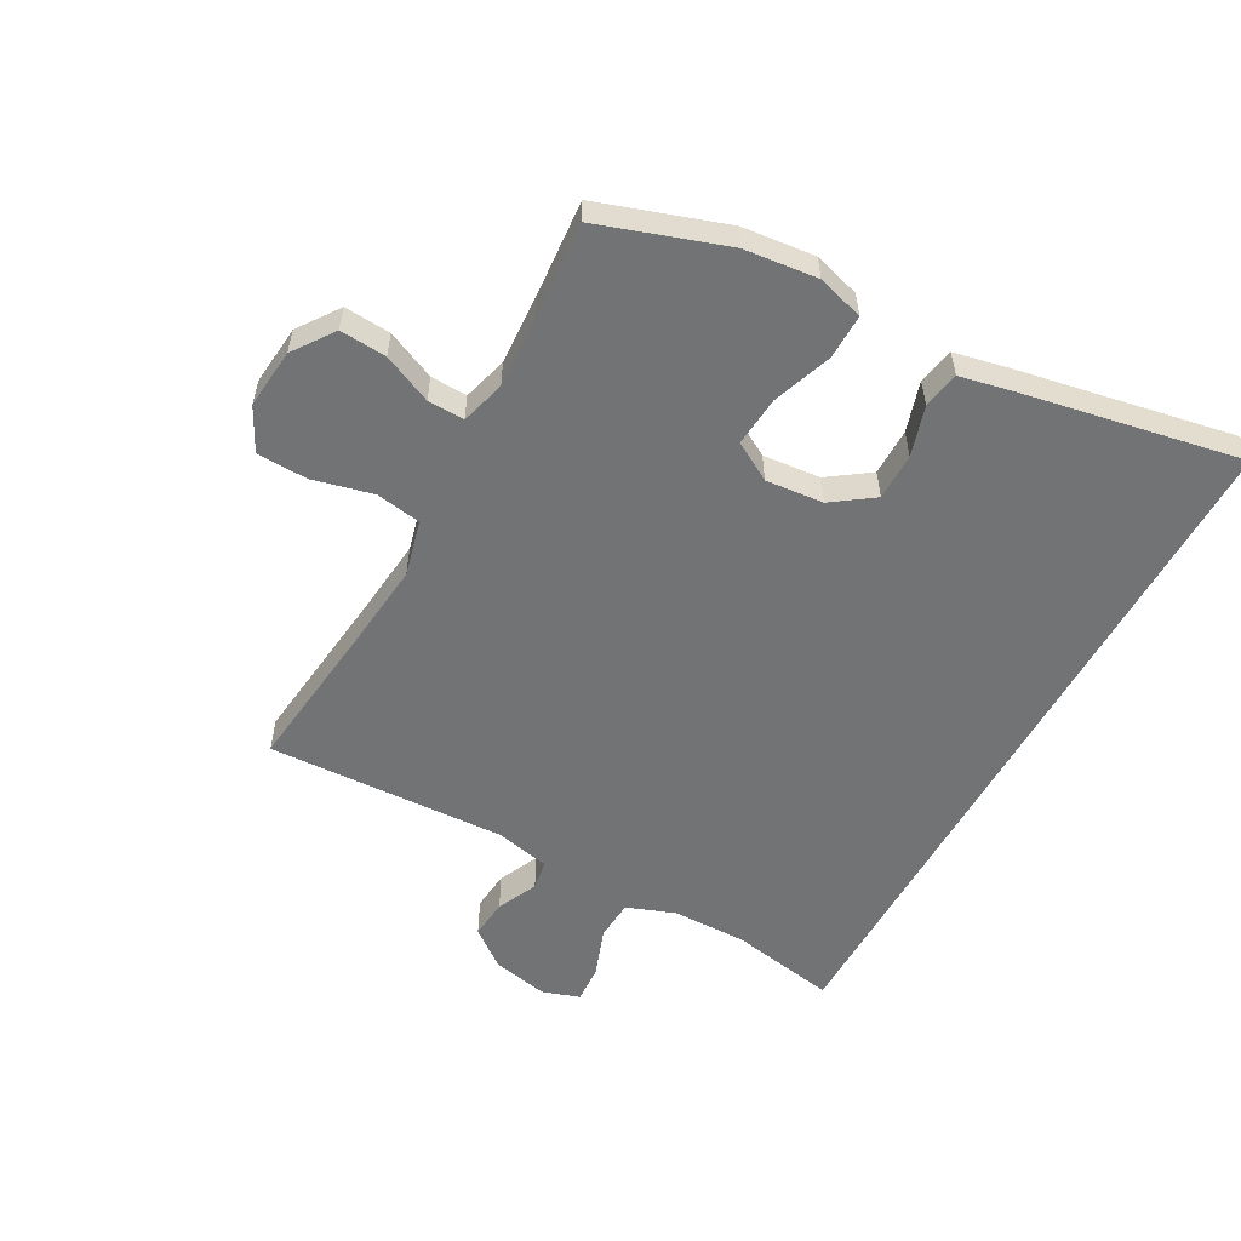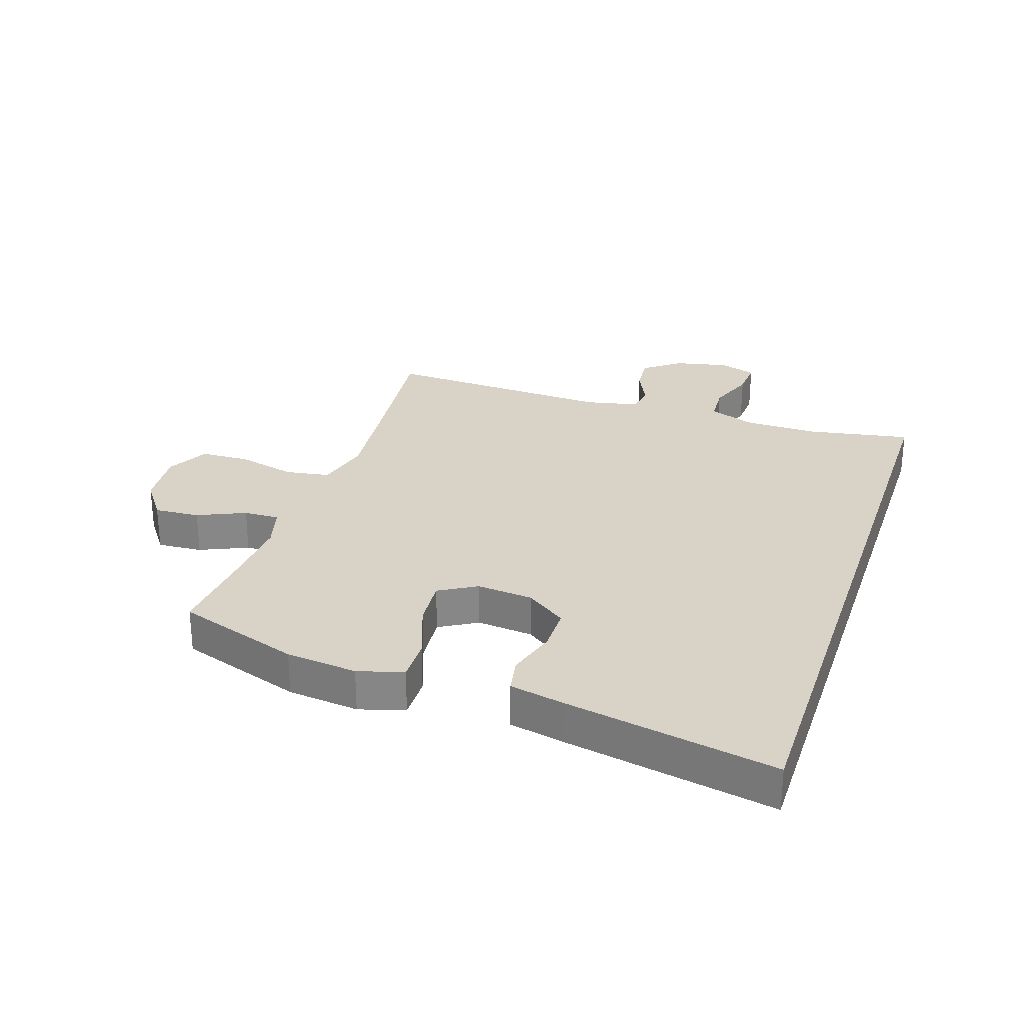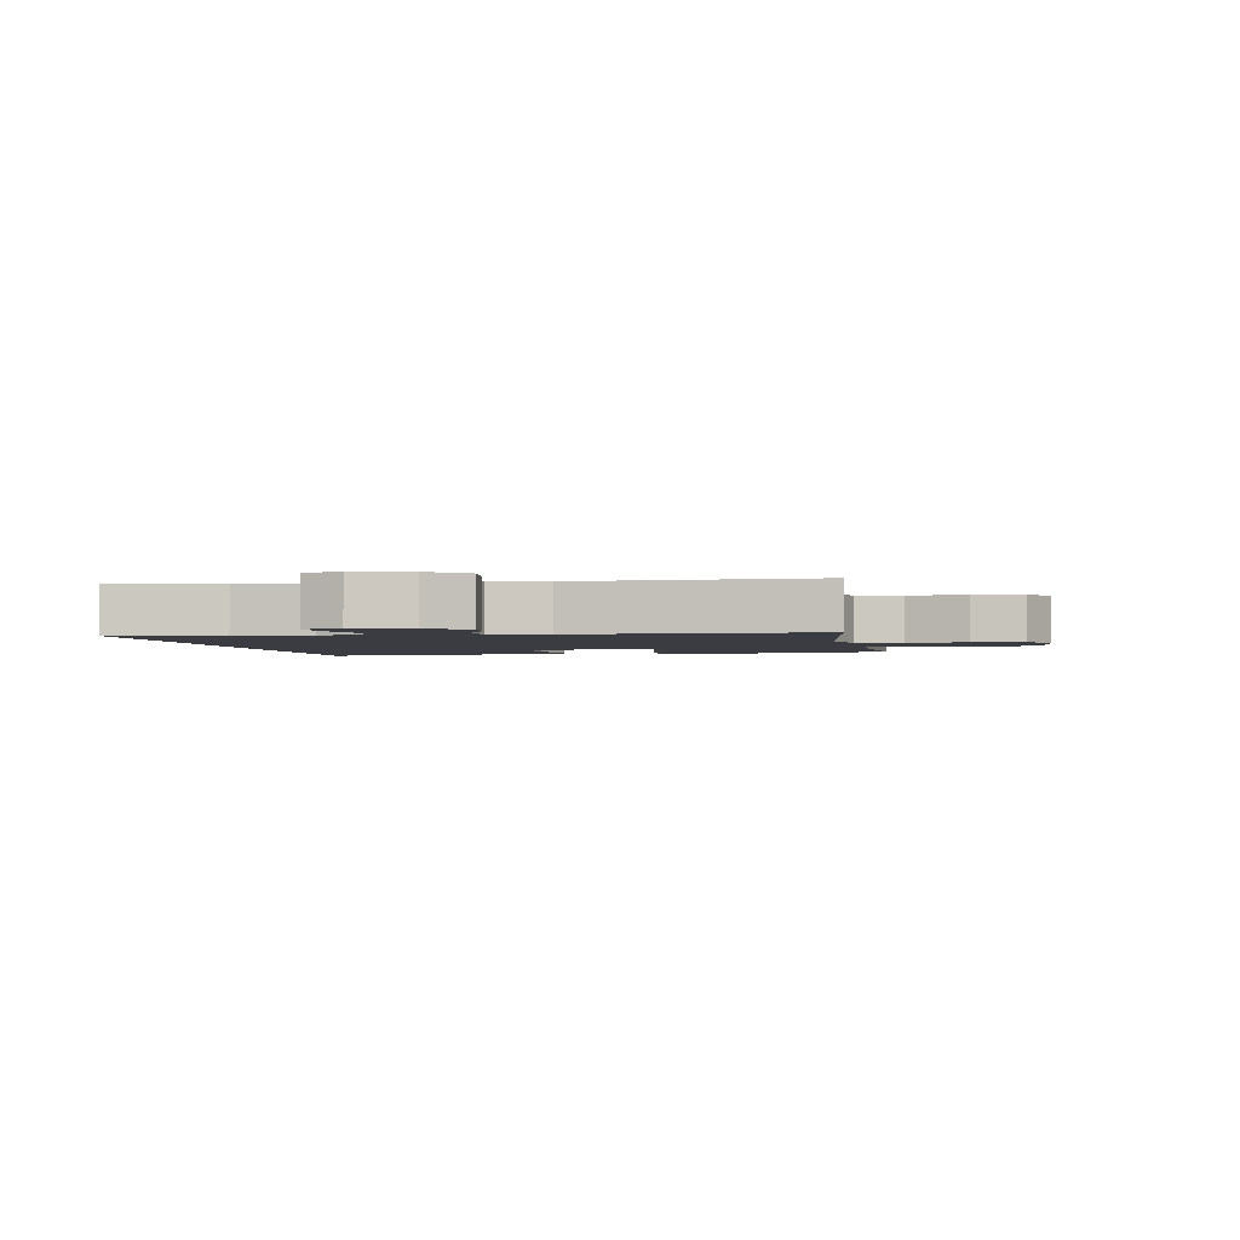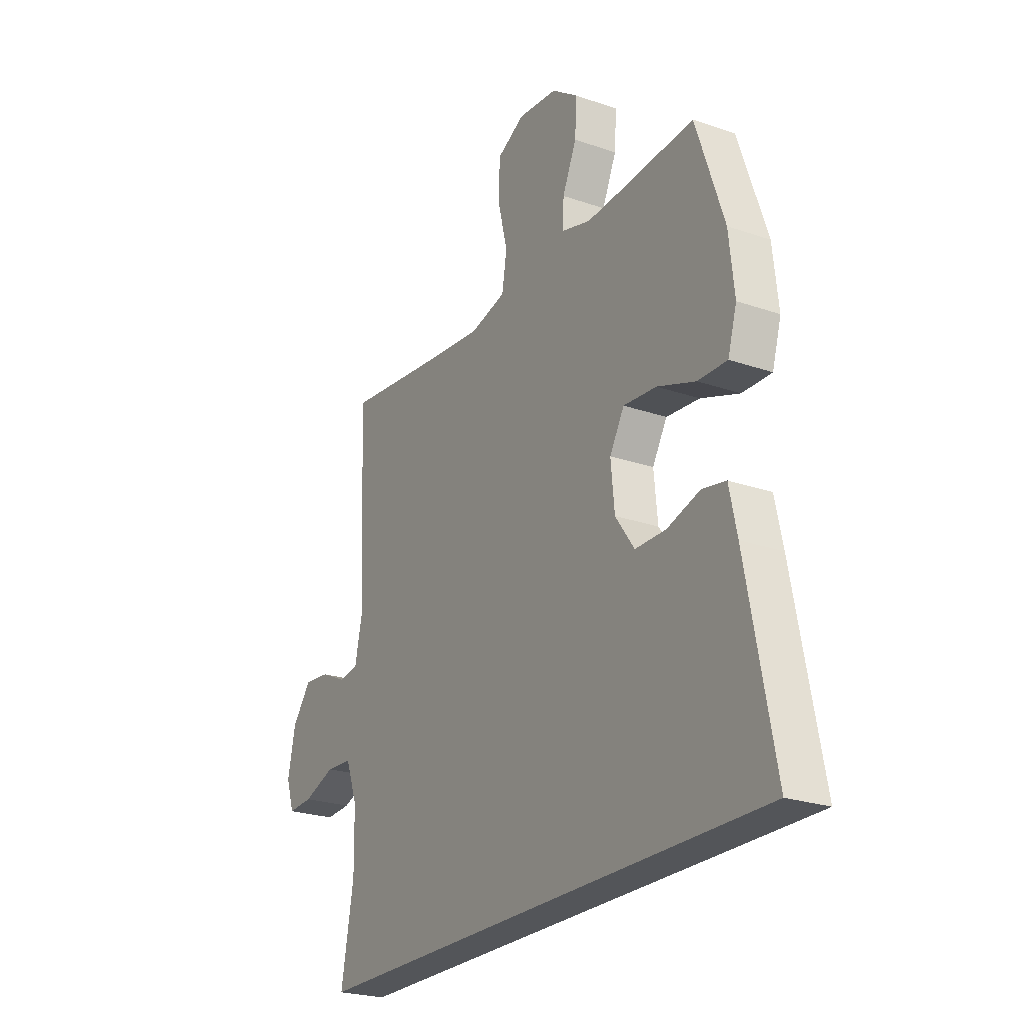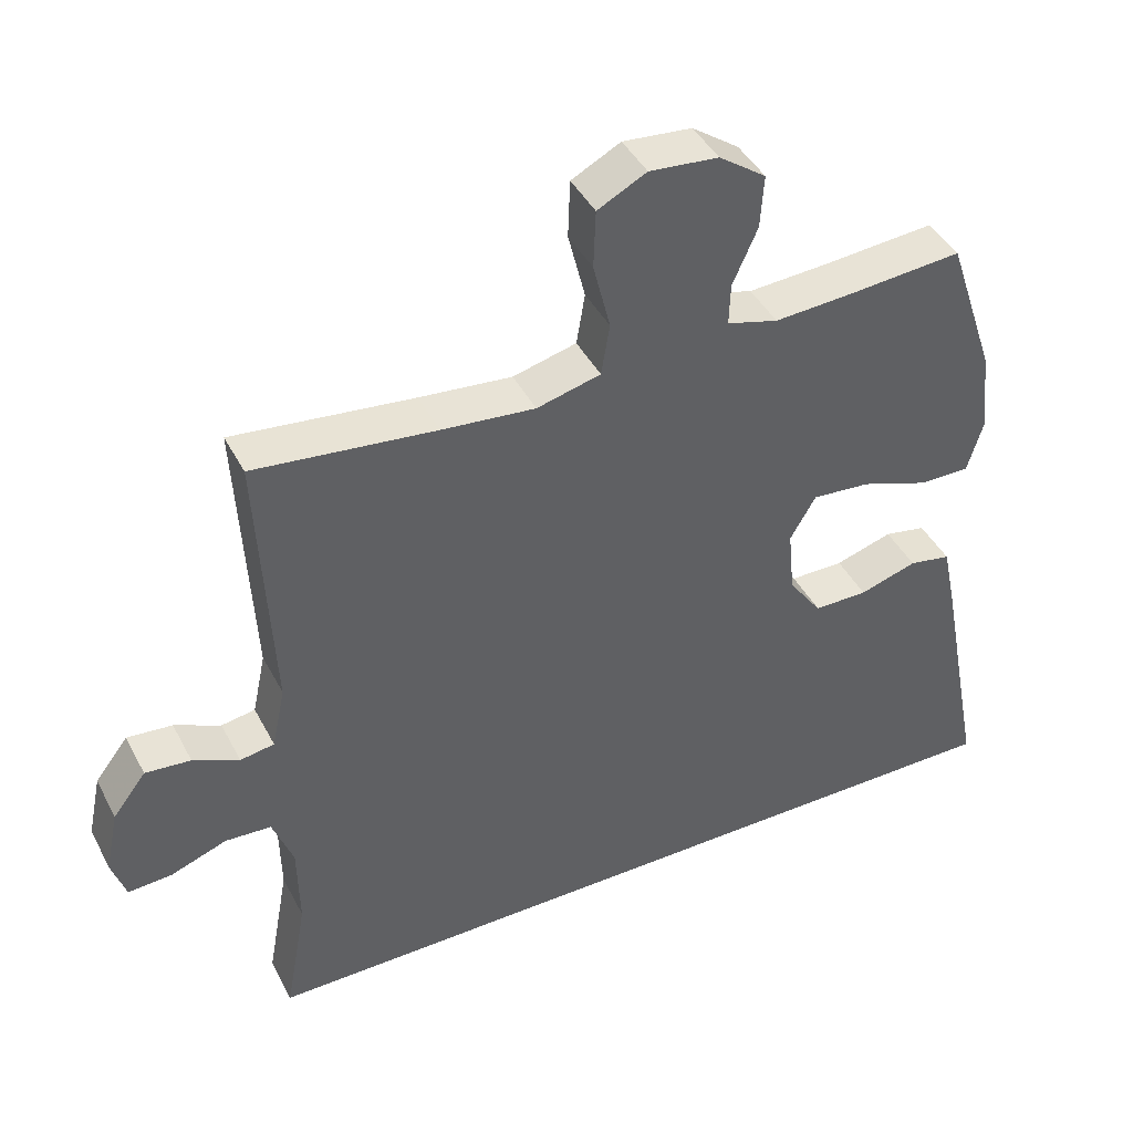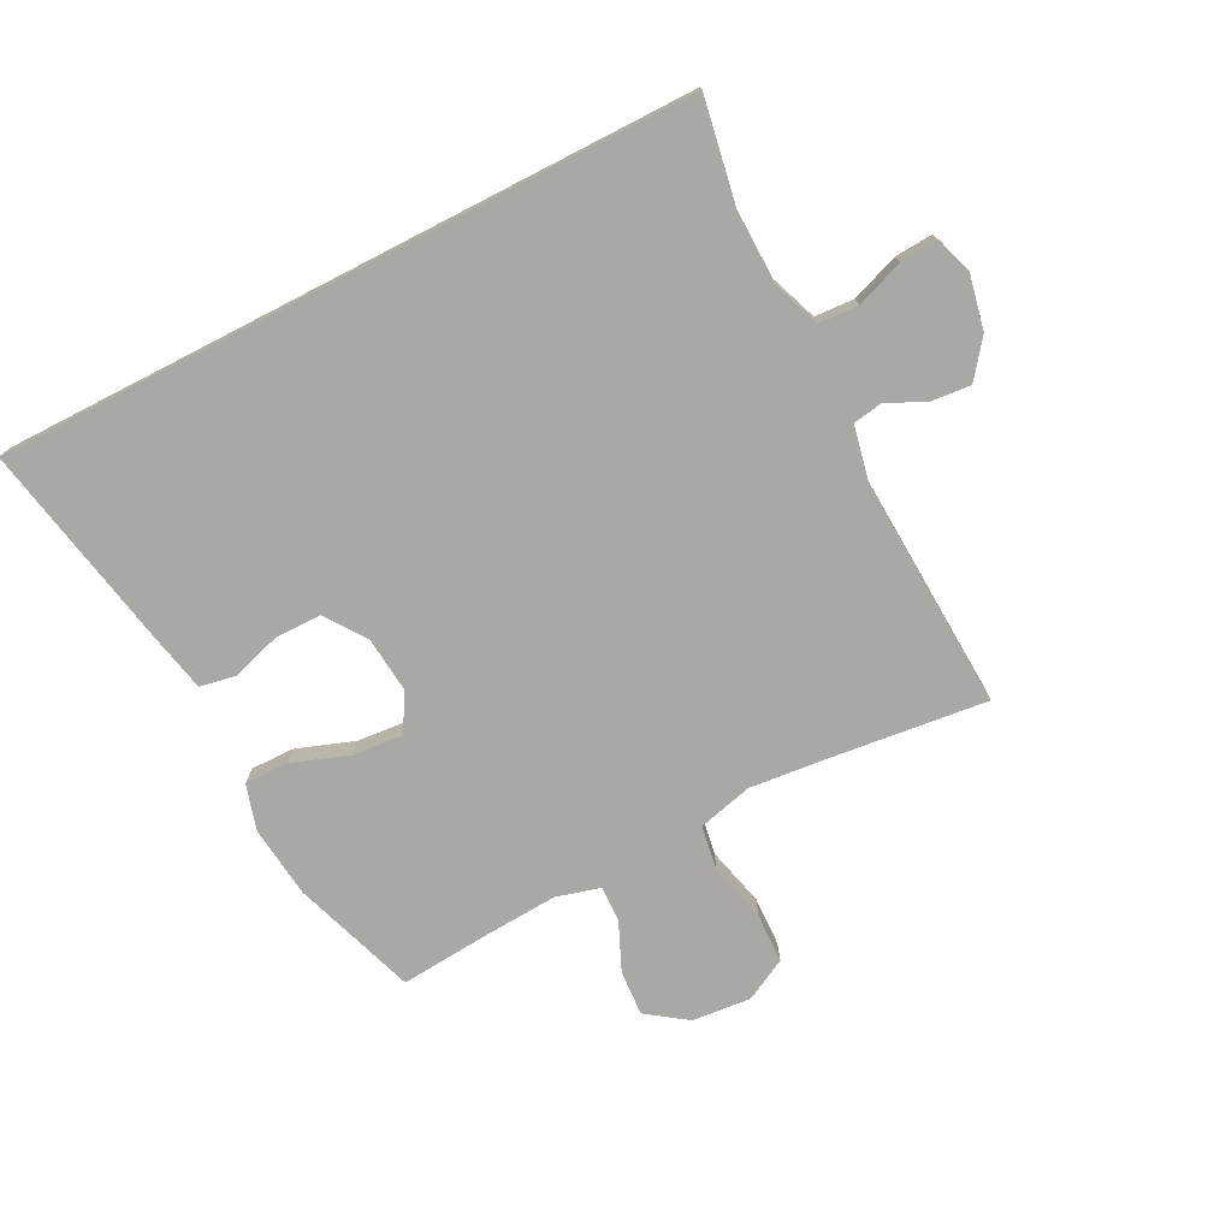
<metadata>
{"format":"obj","ext":"obj","renderer":"f3d","projection":"perspective","resolution":1024,"background":"white","views":[{"elev":-55.8,"azim":61.1,"up":"+Y"},{"elev":27.8,"azim":108.3,"up":"+Y"},{"elev":-2.2,"azim":-80.7,"up":"+Y"},{"elev":-24.0,"azim":60.0,"up":"+Z"},{"elev":42.9,"azim":-26.0,"up":"+Z"},{"elev":-75.0,"azim":-152.8,"up":"+Y"}]}
</metadata>
<code>
v 0.5 0.07 0.5
v 0.569 0.07 0.296
v 0.582 0.07 0.178
v 0.56 0.07 0.103
v 0.488 0.07 0.104
v 0.393 0.07 0.138
v 0.311 0.07 0.145
v 0.275 0.07 0.083
v 0.284 0.07 -0.01
v 0.331 0.07 -0.076
v 0.407 0.07 -0.076
v 0.488 0.07 -0.051
v 0.547 0.07 -0.062
v 0.566 0.07 -0.151
v 0.633 0.07 -0.5
v -0.517 0.07 -0.5
v -0.486 0.07 -0.328
v -0.488 0.07 -0.207
v -0.517 0.07 -0.129
v -0.582 0.07 -0.125
v -0.661 0.07 -0.154
v -0.723 0.07 -0.158
v -0.743 0.07 -0.097
v -0.724 0.07 -0.007
v -0.677 0.07 0.054
v -0.613 0.07 0.048
v -0.548 0.07 0.018
v -0.5 0.07 0.026
v -0.481 0.07 0.115
v -0.5 0.07 0.5
v -0.245 0.07 0.471
v -0.114 0.07 0.458
v -0.024 0.07 0.481
v -0.012 0.07 0.554
v -0.036 0.07 0.651
v -0.033 0.07 0.733
v 0.036 0.07 0.769
v 0.133 0.07 0.76
v 0.199 0.07 0.713
v 0.194 0.07 0.638
v 0.159 0.07 0.559
v 0.157 0.07 0.5
v 0.229 0.07 0.48
v 0.343 0.07 0.487
v 0.5 0 0.5
v 0.569 0 0.296
v 0.582 0 0.178
v 0.56 0 0.103
v 0.488 0 0.104
v 0.393 0 0.138
v 0.311 0 0.145
v 0.275 0 0.083
v 0.284 0 -0.01
v 0.331 0 -0.076
v 0.407 0 -0.076
v 0.488 0 -0.051
v 0.547 0 -0.062
v 0.566 0 -0.151
v 0.633 0 -0.5
v -0.517 0 -0.5
v -0.486 0 -0.328
v -0.488 0 -0.207
v -0.517 0 -0.129
v -0.582 0 -0.125
v -0.661 0 -0.154
v -0.723 0 -0.158
v -0.743 0 -0.097
v -0.724 0 -0.007
v -0.677 0 0.054
v -0.613 0 0.048
v -0.548 0 0.018
v -0.5 0 0.026
v -0.481 0 0.115
v -0.5 0 0.5
v -0.245 0 0.471
v -0.114 0 0.458
v -0.024 0 0.481
v -0.012 0 0.554
v -0.036 0 0.651
v -0.033 0 0.733
v 0.036 0 0.769
v 0.133 0 0.76
v 0.199 0 0.713
v 0.194 0 0.638
v 0.159 0 0.559
v 0.157 0 0.5
v 0.229 0 0.48
v 0.343 0 0.487
f 38 39 40 41
f 38 41 42
f 37 38 42
f 34 35 36 37
f 33 34 37 42
f 32 33 42 43
f 29 30 31
f 28 29 31 32
f 24 25 26 27
f 22 23 24 27
f 20 21 22 27
f 19 20 27 28
f 18 19 28 32
f 14 15 16 17
f 11 12 13 14
f 10 11 14 17
f 9 10 17 18
f 3 4 5 6
f 3 6 7
f 44 1 2 3
f 44 3 7
f 43 44 7 8
f 18 32 43
f 8 9 18 43
f 85 84 83 82
f 86 85 82
f 86 82 81
f 81 80 79 78
f 86 81 78 77
f 87 86 77 76
f 75 74 73
f 76 75 73 72
f 71 70 69 68
f 71 68 67 66
f 71 66 65 64
f 72 71 64 63
f 76 72 63 62
f 61 60 59 58
f 58 57 56 55
f 61 58 55 54
f 62 61 54 53
f 50 49 48 47
f 51 50 47
f 47 46 45 88
f 51 47 88
f 52 51 88 87
f 87 76 62
f 87 62 53 52
f 1 45 46 2
f 2 46 47 3
f 3 47 48 4
f 4 48 49 5
f 5 49 50 6
f 6 50 51 7
f 7 51 52 8
f 8 52 53 9
f 9 53 54 10
f 10 54 55 11
f 11 55 56 12
f 12 56 57 13
f 13 57 58 14
f 14 58 59 15
f 15 59 60 16
f 16 60 61 17
f 17 61 62 18
f 18 62 63 19
f 19 63 64 20
f 20 64 65 21
f 21 65 66 22
f 22 66 67 23
f 23 67 68 24
f 24 68 69 25
f 25 69 70 26
f 26 70 71 27
f 27 71 72 28
f 28 72 73 29
f 29 73 74 30
f 30 74 75 31
f 31 75 76 32
f 32 76 77 33
f 33 77 78 34
f 34 78 79 35
f 35 79 80 36
f 36 80 81 37
f 37 81 82 38
f 38 82 83 39
f 39 83 84 40
f 40 84 85 41
f 41 85 86 42
f 42 86 87 43
f 43 87 88 44
f 44 88 45 1

</code>
